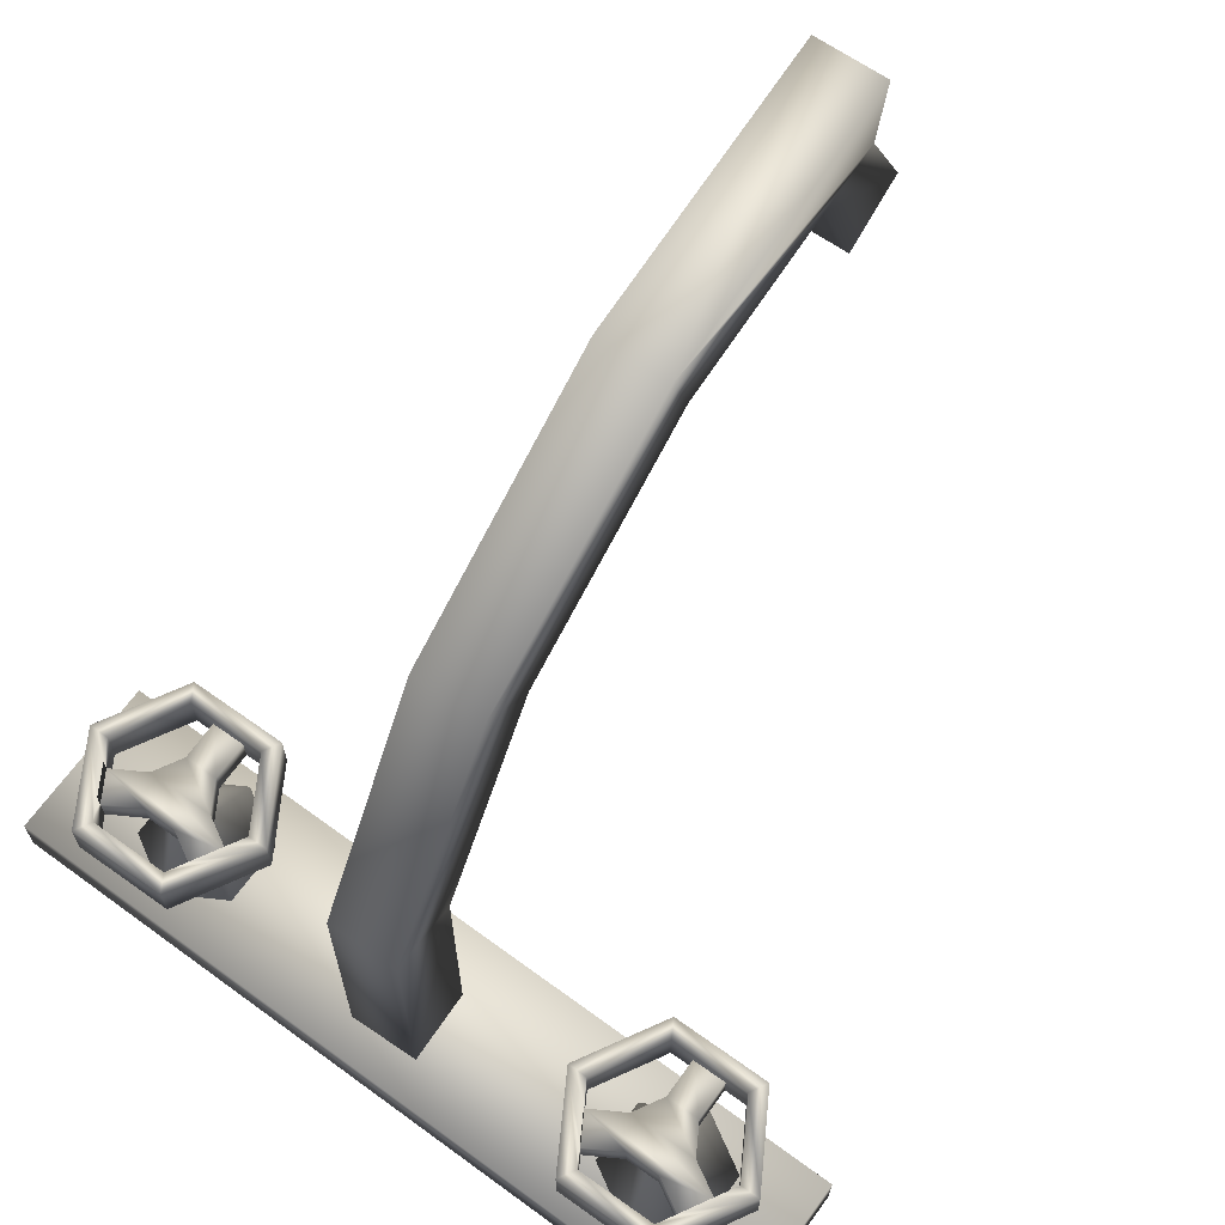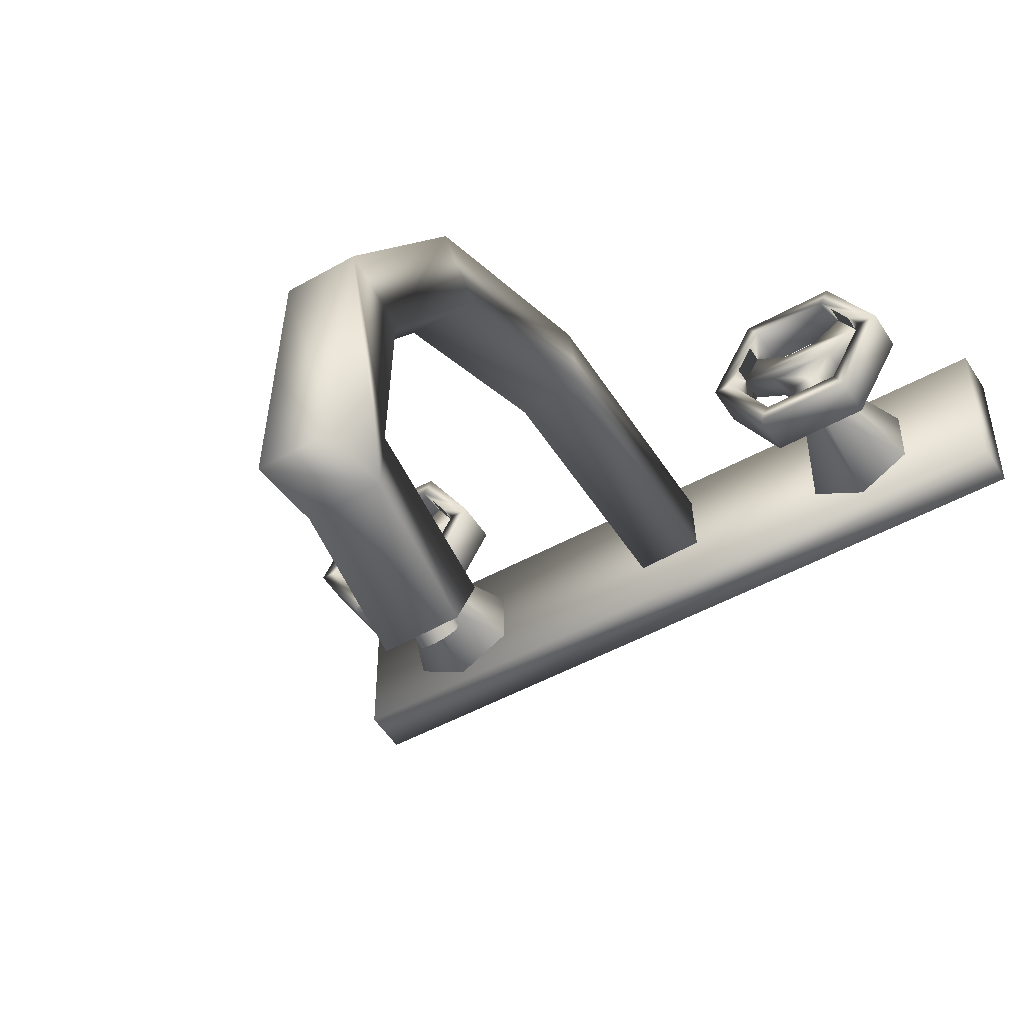
<metadata>
{"format":"obj","ext":"obj","renderer":"f3d","projection":"perspective","resolution":1024,"background":"white","views":[{"elev":67.4,"azim":36.2,"up":"+Y"},{"elev":-50.4,"azim":-148.9,"up":"+Z"}]}
</metadata>
<code>
v -0.02932 -0.1893 0.1105
v 0.02485 -0.1891 0.1625
v -0.02748 -0.189 0.1643
v 0.02301 -0.1893 0.1087
v -0.02722 0.02945 0.1632
v -0.02907 0.01559 0.1094
v 0.02326 0.01551 0.1076
v 0.02512 0.02938 0.1614
v 0.02182 0.2212 0.05688
v -0.03197 0.1835 0.0179
v 0.02037 0.1834 0.01612
v -0.03052 0.2212 0.05867
v -0.0366 0.3405 -0.1242
v 0.01505 0.2879 -0.144
v -0.03729 0.288 -0.1422
v 0.01574 0.3404 -0.126
v -0.044 0.3588 -0.3418
v -0.042 0.2996 -0.2807
v 0.01034 0.2995 -0.2825
v 0.008339 0.3587 -0.3436
v -0.04377 0.3039 -0.3327
v 0.00857 0.3039 -0.3345
v -0.04524 0.2153 -0.3722
v 0.00882 0.1924 -0.3227
v 0.007098 0.2153 -0.374
v -0.04352 0.1924 -0.3209
v -0.2247 -0.1794 0.1493
v -0.1425 -0.1794 0.1493
v -0.1836 -0.1794 0.173
v -0.1425 -0.1794 0.1019
v -0.1832 -0.1063 0.1465
v -0.1976 -0.1063 0.1379
v -0.2247 -0.1794 0.1019
v -0.1688 -0.1063 0.1208
v -0.1688 -0.1063 0.1379
v -0.1836 -0.1794 0.07812
v -0.1832 -0.08973 0.1465
v -0.1976 -0.08973 0.1379
v -0.1976 -0.1063 0.1208
v -0.1832 -0.1063 0.1123
v -0.1688 -0.08973 0.1208
v -0.1688 -0.08973 0.1379
v -0.1976 -0.08973 0.1208
v -0.1832 -0.08973 0.1123
v -0.2215 -0.09488 0.1944
v -0.2143 -0.09488 0.1815
v -0.1484 -0.09488 0.1935
v -0.2588 -0.09488 0.1315
v -0.1559 -0.09488 0.1809
v -0.2215 -0.06211 0.1944
v -0.2228 -0.09488 0.1672
v -0.1125 -0.09488 0.1298
v -0.1559 -0.06211 0.1809
v -0.1484 -0.06211 0.1935
v -0.2588 -0.06211 0.1315
v -0.2356 -0.09488 0.1456
v -0.2356 -0.07537 0.1456
v -0.1477 -0.09488 0.1664
v -0.1125 -0.06211 0.1298
v -0.2143 -0.06211 0.1815
v -0.2229 -0.09488 0.06774
v -0.244 -0.09488 0.1313
v -0.198 -0.09488 0.1526
v -0.2228 -0.07537 0.1672
v -0.1354 -0.09488 0.1445
v -0.1498 -0.06211 0.06691
v -0.1477 -0.07537 0.1664
v -0.2228 -0.06211 0.1672
v -0.2229 -0.06211 0.06774
v -0.244 -0.06211 0.1313
v -0.2108 -0.07537 0.1309
v -0.2108 -0.09488 0.1309
v -0.198 -0.07537 0.1526
v -0.1354 -0.07537 0.1445
v -0.1728 -0.09488 0.1523
v -0.1273 -0.09488 0.13
v -0.1498 -0.09488 0.06691
v -0.157 -0.06211 0.07973
v -0.1477 -0.06211 0.1664
v -0.1728 -0.07537 0.1523
v -0.2356 -0.06211 0.1456
v -0.2154 -0.09488 0.08039
v -0.2154 -0.06211 0.08039
v -0.1605 -0.09488 0.1303
v -0.157 -0.09488 0.07973
v -0.1273 -0.06211 0.13
v -0.1354 -0.06211 0.1445
v -0.1985 -0.09488 0.109
v -0.1605 -0.07537 0.1303
v -0.1985 -0.07537 0.109
v -0.1733 -0.07537 0.1087
v -0.1988 -0.09488 0.07985
v -0.1733 -0.09488 0.1087
v -0.1988 -0.07537 0.07985
v -0.1737 -0.07537 0.07957
v -0.1737 -0.09488 0.07957
v 0.1615 -0.1794 0.1467
v 0.2437 -0.1794 0.1467
v 0.2026 -0.1794 0.1704
v 0.2437 -0.1794 0.09921
v 0.203 -0.1063 0.1438
v 0.1886 -0.1063 0.1353
v 0.1615 -0.1794 0.09921
v 0.2174 -0.1063 0.1182
v 0.2174 -0.1063 0.1353
v 0.2026 -0.1794 0.07548
v 0.203 -0.08973 0.1438
v 0.1886 -0.08973 0.1353
v 0.1886 -0.1063 0.1182
v 0.203 -0.1063 0.1097
v 0.2174 -0.08973 0.1182
v 0.2174 -0.08973 0.1353
v 0.1886 -0.08973 0.1182
v 0.203 -0.08973 0.1097
v 0.1648 -0.09488 0.1917
v 0.172 -0.09488 0.1789
v 0.2379 -0.09488 0.1909
v 0.1275 -0.09488 0.1288
v 0.2304 -0.09488 0.1782
v 0.1648 -0.06211 0.1917
v 0.1635 -0.09488 0.1646
v 0.2737 -0.09488 0.1272
v 0.2304 -0.06211 0.1782
v 0.2379 -0.06211 0.1909
v 0.1275 -0.06211 0.1288
v 0.1507 -0.09488 0.143
v 0.1507 -0.07537 0.143
v 0.2385 -0.09488 0.1637
v 0.2737 -0.06211 0.1272
v 0.172 -0.06211 0.1789
v 0.1633 -0.09488 0.0651
v 0.1422 -0.09488 0.1287
v 0.1883 -0.09488 0.1499
v 0.1635 -0.07537 0.1646
v 0.2509 -0.09488 0.1418
v 0.2364 -0.06211 0.06427
v 0.2385 -0.07537 0.1637
v 0.1635 -0.06211 0.1646
v 0.1633 -0.06211 0.0651
v 0.1422 -0.06211 0.1287
v 0.1755 -0.07537 0.1283
v 0.1755 -0.09488 0.1283
v 0.1883 -0.07537 0.1499
v 0.2509 -0.07537 0.1418
v 0.2134 -0.09488 0.1496
v 0.259 -0.09488 0.1273
v 0.2364 -0.09488 0.06427
v 0.2292 -0.06211 0.07709
v 0.2385 -0.06211 0.1637
v 0.2134 -0.07537 0.1496
v 0.1507 -0.06211 0.143
v 0.1708 -0.09488 0.07776
v 0.1708 -0.06211 0.07776
v 0.2258 -0.09488 0.1277
v 0.2292 -0.09488 0.07709
v 0.259 -0.06211 0.1273
v 0.2509 -0.06211 0.1418
v 0.1878 -0.09488 0.1064
v 0.2258 -0.07537 0.1277
v 0.1878 -0.07537 0.1064
v 0.2129 -0.07537 0.1061
v 0.1875 -0.09488 0.07722
v 0.2129 -0.09488 0.1061
v 0.1875 -0.07537 0.07722
v 0.2126 -0.07537 0.07693
v 0.2126 -0.09488 0.07693
v -0.2913 -0.1816 0.1912
v -0.2913 -0.2178 0.06777
v -0.2913 -0.2178 0.1912
v -0.2913 -0.1816 0.06777
v 0.2957 -0.2178 0.1912
v 0.2957 -0.1816 0.06777
v 0.2957 -0.2178 0.06777
v 0.2957 -0.1816 0.1912
v -0.02206 0.1896 -0.3428
v -0.01471 0.1896 -0.3431
v -0.01837 0.1894 -0.3425
v -0.02554 0.1902 -0.344
v -0.01772 0.2287 -0.325
v -0.02141 0.2289 -0.3253
v -0.02489 0.2295 -0.3265
v -0.01135 0.1902 -0.3446
v -0.01406 0.2289 -0.3256
v -0.02792 0.2304 -0.3284
v -0.02858 0.1911 -0.3459
v -0.0107 0.2295 -0.3271
v -0.008504 0.1912 -0.3468
v -0.03096 0.1923 -0.3485
v -0.007853 0.2305 -0.3293
v -0.0303 0.2316 -0.331
v -0.006371 0.1924 -0.3496
v -0.03252 0.1937 -0.3515
v -0.00572 0.2317 -0.3321
v -0.03186 0.233 -0.334
v -0.005096 0.1938 -0.3528
v -0.03316 0.1952 -0.3549
v -0.004445 0.2331 -0.3352
v -0.0325 0.2345 -0.3374
v -0.004768 0.1953 -0.3561
v -0.03283 0.1967 -0.3583
v -0.004114 0.2346 -0.3386
v -0.03217 0.236 -0.3407
v -0.005405 0.1968 -0.3595
v -0.03155 0.1981 -0.3614
v -0.004751 0.2361 -0.342
v -0.0309 0.2374 -0.3439
v -0.006966 0.1982 -0.3625
v -0.02942 0.1993 -0.3642
v -0.006312 0.2375 -0.345
v -0.02877 0.2386 -0.3467
v -0.009345 0.1993 -0.3651
v -0.02657 0.2002 -0.3664
v -0.008691 0.2386 -0.3476
v -0.02592 0.2395 -0.3489
v -0.01238 0.2003 -0.367
v -0.02321 0.2008 -0.3679
v -0.01173 0.2396 -0.3495
v -0.02256 0.2401 -0.3503
v -0.01586 0.2008 -0.3682
v -0.01521 0.2401 -0.3507
v -0.01955 0.201 -0.3685
v -0.0189 0.2403 -0.351
g mesh1_mesh1-geometry
f 1 2 3
f 2 1 4
f 3 2 1
f 4 1 2
f 2 5 3
f 3 5 2
f 3 6 1
f 1 6 3
f 6 4 1
f 1 4 6
f 7 2 4
f 4 2 7
f 5 2 8
f 8 2 5
f 6 3 5
f 5 3 6
f 4 6 7
f 7 6 4
f 2 7 8
f 8 7 2
f 9 5 8
f 8 5 9
f 6 5 10
f 10 5 6
f 6 11 7
f 7 11 6
f 8 7 11
f 11 7 8
f 5 9 12
f 12 9 5
f 8 11 9
f 9 11 8
f 10 5 12
f 12 5 10
f 11 6 10
f 10 6 11
f 9 13 12
f 12 13 9
f 9 11 14
f 14 11 9
f 10 12 15
f 15 12 10
f 15 11 10
f 10 11 15
f 13 9 16
f 16 9 13
f 15 12 13
f 13 12 15
f 11 15 14
f 14 15 11
f 9 14 16
f 16 14 9
f 16 17 13
f 13 17 16
f 15 13 18
f 18 13 15
f 18 14 15
f 15 14 18
f 16 14 19
f 19 14 16
f 17 16 20
f 20 16 17
f 21 13 17
f 17 13 21
f 18 13 21
f 21 13 18
f 14 18 19
f 19 18 14
f 16 19 22
f 22 19 16
f 16 22 20
f 20 22 16
f 20 21 17
f 17 21 20
f 23 18 21
f 21 18 23
f 18 24 19
f 19 24 18
f 19 25 22
f 22 25 19
f 21 20 22
f 22 20 21
f 18 23 26
f 26 23 18
f 21 25 23
f 23 25 21
f 24 18 26
f 26 18 24
f 25 19 24
f 24 19 25
f 25 21 22
f 22 21 25
f 23 24 26
f 26 24 23
f 24 23 25
f 25 23 24
g mesh2_mesh2-geometry
f 27 28 29
f 28 27 30
f 29 28 27
f 30 27 28
f 29 28 31
f 31 28 29
f 27 29 32
f 32 29 27
f 30 27 33
f 33 27 30
f 34 28 30
f 30 28 34
f 31 28 35
f 35 28 31
f 32 29 31
f 31 29 32
f 32 33 27
f 27 33 32
f 30 33 36
f 36 33 30
f 28 34 35
f 35 34 28
f 36 34 30
f 30 34 36
f 35 37 31
f 31 37 35
f 31 38 32
f 32 38 31
f 33 32 39
f 39 32 33
f 33 40 36
f 36 40 33
f 41 35 34
f 34 35 41
f 36 40 34
f 34 40 36
f 37 35 42
f 42 35 37
f 38 31 37
f 37 31 38
f 38 39 32
f 32 39 38
f 33 39 40
f 40 39 33
f 35 41 42
f 42 41 35
f 40 41 34
f 34 41 40
f 42 38 37
f 37 38 42
f 39 38 43
f 43 38 39
f 39 44 40
f 40 44 39
f 38 42 41
f 41 42 38
f 41 40 44
f 44 40 41
f 38 41 43
f 43 41 38
f 44 39 43
f 43 39 44
f 43 41 44
f 44 41 43
g mesh3_mesh3-geometry
f 45 46 47
f 46 45 48
f 47 46 45
f 48 45 46
f 49 47 46
f 46 47 49
f 47 50 45
f 45 50 47
f 50 48 45
f 45 48 50
f 46 48 51
f 51 48 46
f 47 49 52
f 52 49 47
f 46 53 49
f 49 53 46
f 50 47 54
f 54 47 50
f 48 50 55
f 55 50 48
f 51 48 56
f 56 48 51
f 51 57 46
f 46 57 51
f 52 49 58
f 58 49 52
f 59 47 52
f 52 47 59
f 53 46 60
f 60 46 53
f 53 58 49
f 49 58 53
f 47 59 54
f 54 59 47
f 60 50 54
f 54 50 60
f 50 60 55
f 55 60 50
f 55 61 48
f 48 61 55
f 56 48 62
f 62 48 56
f 56 57 51
f 51 57 56
f 56 63 51
f 51 63 56
f 64 56 51
f 51 56 64
f 64 46 57
f 57 46 64
f 52 58 65
f 65 58 52
f 52 66 59
f 59 66 52
f 46 64 60
f 60 64 46
f 54 53 60
f 60 53 54
f 58 53 67
f 67 53 58
f 53 54 59
f 59 54 53
f 55 60 68
f 68 60 55
f 61 55 69
f 69 55 61
f 62 48 61
f 61 48 62
f 70 56 62
f 62 56 70
f 56 70 57
f 57 70 56
f 71 56 57
f 57 56 71
f 56 64 57
f 57 64 56
f 63 56 72
f 72 56 63
f 63 64 51
f 51 64 63
f 73 57 64
f 64 57 73
f 68 57 64
f 64 57 68
f 58 67 65
f 65 67 58
f 74 58 65
f 65 58 74
f 75 65 58
f 58 65 75
f 52 65 76
f 76 65 52
f 66 52 77
f 77 52 66
f 78 59 66
f 66 59 78
f 60 64 68
f 68 64 60
f 67 53 79
f 79 53 67
f 58 74 67
f 67 74 58
f 80 58 67
f 67 58 80
f 53 59 79
f 79 59 53
f 55 68 81
f 81 68 55
f 55 70 69
f 69 70 55
f 66 61 69
f 69 61 66
f 62 61 82
f 82 61 62
f 62 83 70
f 70 83 62
f 57 70 81
f 81 70 57
f 56 71 72
f 72 71 56
f 57 74 71
f 71 74 57
f 64 63 73
f 73 63 64
f 57 73 80
f 80 73 57
f 57 68 81
f 81 68 57
f 65 67 76
f 76 67 65
f 84 74 65
f 65 74 84
f 65 75 84
f 84 75 65
f 58 80 75
f 75 80 58
f 52 76 85
f 85 76 52
f 52 85 77
f 77 85 52
f 61 66 77
f 77 66 61
f 86 59 78
f 78 59 86
f 78 66 69
f 69 66 78
f 67 87 79
f 79 87 67
f 74 76 67
f 67 76 74
f 74 80 67
f 67 80 74
f 87 67 74
f 74 67 87
f 79 59 87
f 87 59 79
f 55 81 70
f 70 81 55
f 69 70 83
f 83 70 69
f 82 61 85
f 85 61 82
f 83 62 82
f 82 62 83
f 71 88 72
f 72 88 71
f 80 74 57
f 57 74 80
f 71 74 89
f 89 74 71
f 75 73 63
f 63 73 75
f 73 75 80
f 80 75 73
f 74 84 89
f 89 84 74
f 86 85 76
f 76 85 86
f 77 85 61
f 61 85 77
f 87 59 86
f 86 59 87
f 85 86 78
f 78 86 85
f 69 83 78
f 78 83 69
f 76 74 86
f 86 74 76
f 86 74 87
f 87 74 86
f 85 83 82
f 82 83 85
f 88 71 90
f 90 71 88
f 71 89 90
f 90 89 71
f 84 91 89
f 89 91 84
f 83 85 78
f 78 85 83
f 90 92 88
f 88 92 90
f 90 89 91
f 91 89 90
f 91 84 93
f 93 84 91
f 92 90 94
f 94 90 92
f 92 93 88
f 88 93 92
f 90 91 94
f 94 91 90
f 93 95 91
f 91 95 93
f 95 92 94
f 94 92 95
f 93 92 96
f 96 92 93
f 94 91 95
f 95 91 94
f 95 93 96
f 96 93 95
f 92 95 96
f 96 95 92
g mesh2_mesh2-geometry
f 97 98 99
f 98 97 100
f 99 98 97
f 100 97 98
f 99 98 101
f 101 98 99
f 97 99 102
f 102 99 97
f 100 97 103
f 103 97 100
f 104 98 100
f 100 98 104
f 101 98 105
f 105 98 101
f 102 99 101
f 101 99 102
f 102 103 97
f 97 103 102
f 100 103 106
f 106 103 100
f 98 104 105
f 105 104 98
f 106 104 100
f 100 104 106
f 105 107 101
f 101 107 105
f 101 108 102
f 102 108 101
f 103 102 109
f 109 102 103
f 103 110 106
f 106 110 103
f 111 105 104
f 104 105 111
f 106 110 104
f 104 110 106
f 107 105 112
f 112 105 107
f 108 101 107
f 107 101 108
f 108 109 102
f 102 109 108
f 103 109 110
f 110 109 103
f 105 111 112
f 112 111 105
f 110 111 104
f 104 111 110
f 112 108 107
f 107 108 112
f 109 108 113
f 113 108 109
f 109 114 110
f 110 114 109
f 108 112 111
f 111 112 108
f 111 110 114
f 114 110 111
f 108 111 113
f 113 111 108
f 114 109 113
f 113 109 114
f 113 111 114
f 114 111 113
g mesh3_mesh3-geometry
f 115 116 117
f 116 115 118
f 117 116 115
f 118 115 116
f 119 117 116
f 116 117 119
f 117 120 115
f 115 120 117
f 120 118 115
f 115 118 120
f 116 118 121
f 121 118 116
f 117 119 122
f 122 119 117
f 116 123 119
f 119 123 116
f 120 117 124
f 124 117 120
f 118 120 125
f 125 120 118
f 121 118 126
f 126 118 121
f 121 127 116
f 116 127 121
f 122 119 128
f 128 119 122
f 129 117 122
f 122 117 129
f 123 116 130
f 130 116 123
f 123 128 119
f 119 128 123
f 117 129 124
f 124 129 117
f 130 120 124
f 124 120 130
f 120 130 125
f 125 130 120
f 125 131 118
f 118 131 125
f 126 118 132
f 132 118 126
f 126 127 121
f 121 127 126
f 126 133 121
f 121 133 126
f 134 126 121
f 121 126 134
f 134 116 127
f 127 116 134
f 122 128 135
f 135 128 122
f 122 136 129
f 129 136 122
f 116 134 130
f 130 134 116
f 124 123 130
f 130 123 124
f 128 123 137
f 137 123 128
f 123 124 129
f 129 124 123
f 125 130 138
f 138 130 125
f 131 125 139
f 139 125 131
f 132 118 131
f 131 118 132
f 140 126 132
f 132 126 140
f 126 140 127
f 127 140 126
f 141 126 127
f 127 126 141
f 126 134 127
f 127 134 126
f 133 126 142
f 142 126 133
f 133 134 121
f 121 134 133
f 143 127 134
f 134 127 143
f 138 127 134
f 134 127 138
f 128 137 135
f 135 137 128
f 144 128 135
f 135 128 144
f 145 135 128
f 128 135 145
f 122 135 146
f 146 135 122
f 136 122 147
f 147 122 136
f 148 129 136
f 136 129 148
f 130 134 138
f 138 134 130
f 137 123 149
f 149 123 137
f 128 144 137
f 137 144 128
f 150 128 137
f 137 128 150
f 123 129 149
f 149 129 123
f 125 138 151
f 151 138 125
f 125 140 139
f 139 140 125
f 136 131 139
f 139 131 136
f 132 131 152
f 152 131 132
f 132 153 140
f 140 153 132
f 127 140 151
f 151 140 127
f 126 141 142
f 142 141 126
f 127 144 141
f 141 144 127
f 134 133 143
f 143 133 134
f 127 143 150
f 150 143 127
f 127 138 151
f 151 138 127
f 135 137 146
f 146 137 135
f 154 144 135
f 135 144 154
f 135 145 154
f 154 145 135
f 128 150 145
f 145 150 128
f 122 146 155
f 155 146 122
f 122 155 147
f 147 155 122
f 131 136 147
f 147 136 131
f 156 129 148
f 148 129 156
f 148 136 139
f 139 136 148
f 137 157 149
f 149 157 137
f 144 146 137
f 137 146 144
f 144 150 137
f 137 150 144
f 157 137 144
f 144 137 157
f 149 129 157
f 157 129 149
f 125 151 140
f 140 151 125
f 139 140 153
f 153 140 139
f 152 131 155
f 155 131 152
f 153 132 152
f 152 132 153
f 141 158 142
f 142 158 141
f 150 144 127
f 127 144 150
f 141 144 159
f 159 144 141
f 145 143 133
f 133 143 145
f 143 145 150
f 150 145 143
f 144 154 159
f 159 154 144
f 156 155 146
f 146 155 156
f 147 155 131
f 131 155 147
f 157 129 156
f 156 129 157
f 155 156 148
f 148 156 155
f 139 153 148
f 148 153 139
f 146 144 156
f 156 144 146
f 156 144 157
f 157 144 156
f 155 153 152
f 152 153 155
f 158 141 160
f 160 141 158
f 141 159 160
f 160 159 141
f 154 161 159
f 159 161 154
f 153 155 148
f 148 155 153
f 160 162 158
f 158 162 160
f 160 159 161
f 161 159 160
f 161 154 163
f 163 154 161
f 162 160 164
f 164 160 162
f 162 163 158
f 158 163 162
f 160 161 164
f 164 161 160
f 163 165 161
f 161 165 163
f 165 162 164
f 164 162 165
f 163 162 166
f 166 162 163
f 164 161 165
f 165 161 164
f 165 163 166
f 166 163 165
f 162 165 166
f 166 165 162
g mesh4_mesh4-geometry
f 167 168 169
f 168 167 170
f 169 168 167
f 170 167 168
f 168 171 169
f 169 171 168
f 171 167 169
f 169 167 171
f 167 172 170
f 170 172 167
f 172 168 170
f 170 168 172
f 171 168 173
f 173 168 171
f 167 171 174
f 174 171 167
f 172 167 174
f 174 167 172
f 168 172 173
f 173 172 168
f 172 171 173
f 173 171 172
f 171 172 174
f 174 172 171
g mesh5_mesh5-geometry
f 175 176 177
f 176 175 178
f 177 176 175
f 178 175 176
f 176 179 177
f 177 179 176
f 177 180 175
f 175 180 177
f 175 181 178
f 178 181 175
f 176 178 182
f 182 178 176
f 179 176 183
f 183 176 179
f 180 177 179
f 179 177 180
f 181 175 180
f 180 175 181
f 184 178 181
f 181 178 184
f 182 178 185
f 185 178 182
f 182 183 176
f 176 183 182
f 183 180 179
f 179 180 183
f 180 183 181
f 181 183 180
f 178 184 185
f 185 184 178
f 181 186 184
f 184 186 181
f 182 185 187
f 187 185 182
f 183 182 186
f 186 182 183
f 181 183 186
f 186 183 181
f 184 188 185
f 185 188 184
f 184 186 189
f 189 186 184
f 187 185 188
f 188 185 187
f 187 186 182
f 182 186 187
f 188 184 190
f 190 184 188
f 186 187 189
f 189 187 186
f 184 189 190
f 190 189 184
f 187 188 191
f 191 188 187
f 190 192 188
f 188 192 190
f 191 189 187
f 187 189 191
f 190 189 193
f 193 189 190
f 191 188 192
f 192 188 191
f 192 190 194
f 194 190 192
f 189 191 193
f 193 191 189
f 190 193 194
f 194 193 190
f 191 192 195
f 195 192 191
f 194 196 192
f 192 196 194
f 195 193 191
f 191 193 195
f 194 193 197
f 197 193 194
f 195 192 196
f 196 192 195
f 196 194 198
f 198 194 196
f 193 195 197
f 197 195 193
f 194 197 198
f 198 197 194
f 195 196 199
f 199 196 195
f 198 200 196
f 196 200 198
f 199 197 195
f 195 197 199
f 198 197 201
f 201 197 198
f 199 196 200
f 200 196 199
f 200 198 202
f 202 198 200
f 197 199 201
f 201 199 197
f 198 201 202
f 202 201 198
f 199 200 203
f 203 200 199
f 202 204 200
f 200 204 202
f 203 201 199
f 199 201 203
f 202 201 205
f 205 201 202
f 203 200 204
f 204 200 203
f 204 202 206
f 206 202 204
f 201 203 205
f 205 203 201
f 202 205 206
f 206 205 202
f 203 204 207
f 207 204 203
f 206 208 204
f 204 208 206
f 207 205 203
f 203 205 207
f 206 205 209
f 209 205 206
f 207 204 208
f 208 204 207
f 208 206 210
f 210 206 208
f 205 207 209
f 209 207 205
f 206 209 210
f 210 209 206
f 207 208 211
f 211 208 207
f 210 212 208
f 208 212 210
f 211 209 207
f 207 209 211
f 210 209 213
f 213 209 210
f 211 208 212
f 212 208 211
f 212 210 214
f 214 210 212
f 209 211 213
f 213 211 209
f 210 213 214
f 214 213 210
f 211 212 215
f 215 212 211
f 214 216 212
f 212 216 214
f 211 217 213
f 213 217 211
f 214 213 217
f 217 213 214
f 215 212 216
f 216 212 215
f 217 211 215
f 215 211 217
f 216 214 218
f 218 214 216
f 214 217 218
f 218 217 214
f 215 216 219
f 219 216 215
f 215 220 217
f 217 220 215
f 218 221 216
f 216 221 218
f 218 217 220
f 220 217 218
f 219 216 221
f 221 216 219
f 220 215 219
f 219 215 220
f 221 218 222
f 222 218 221
f 218 220 222
f 222 220 218
f 222 219 221
f 221 219 222
f 219 222 220
f 220 222 219

</code>
